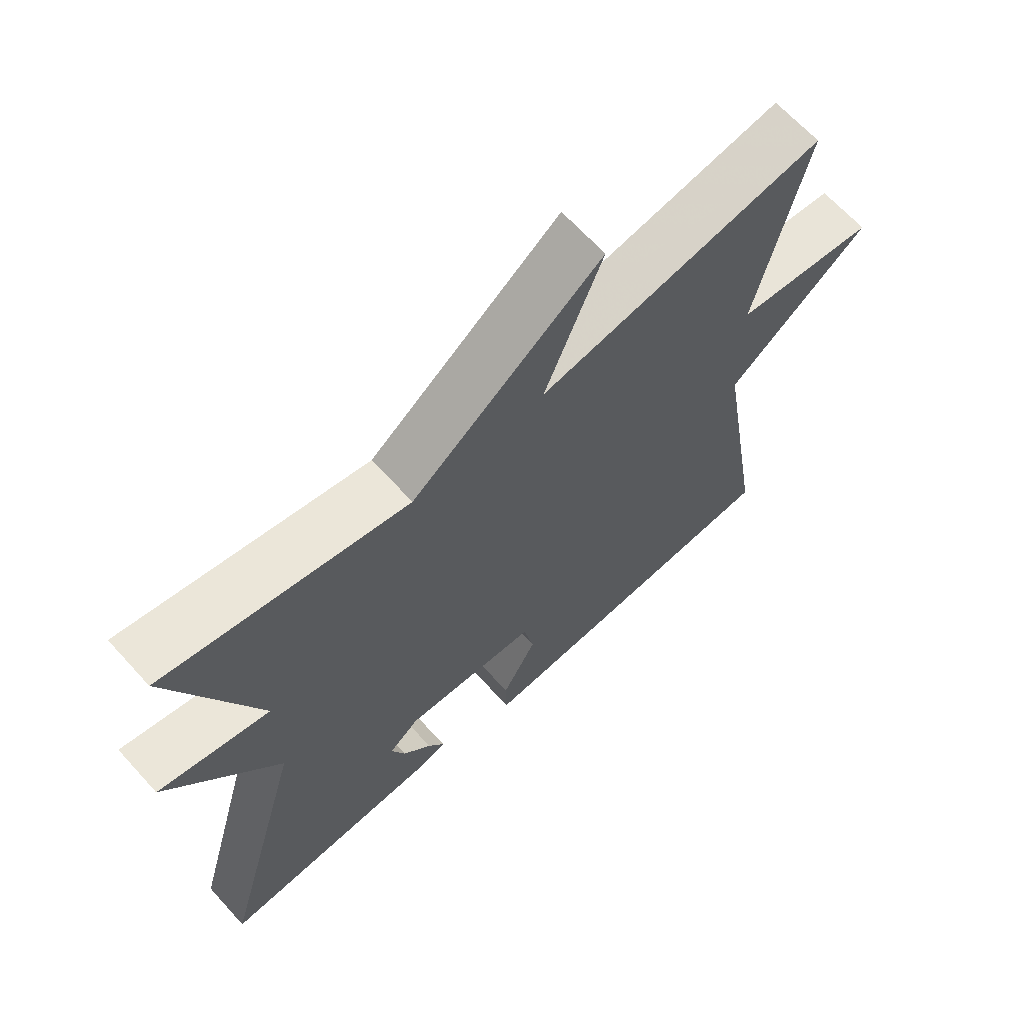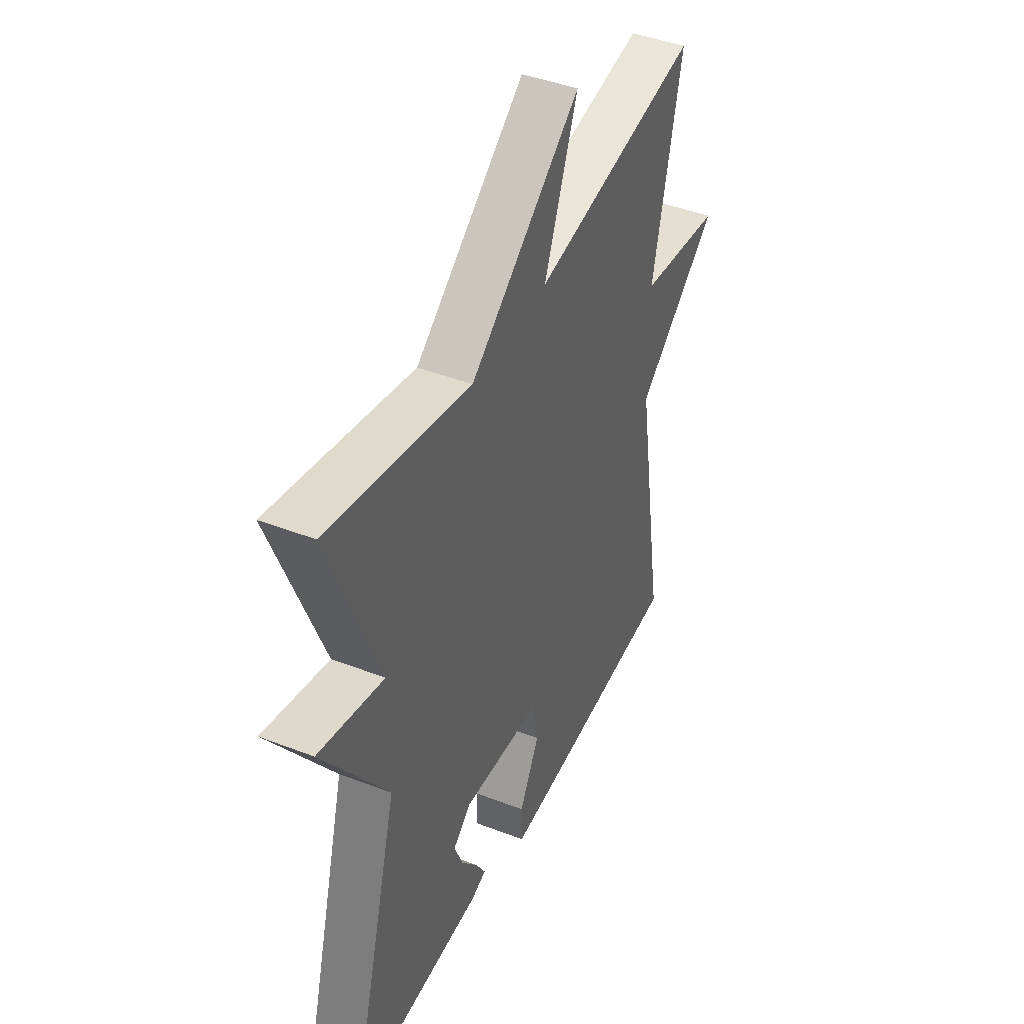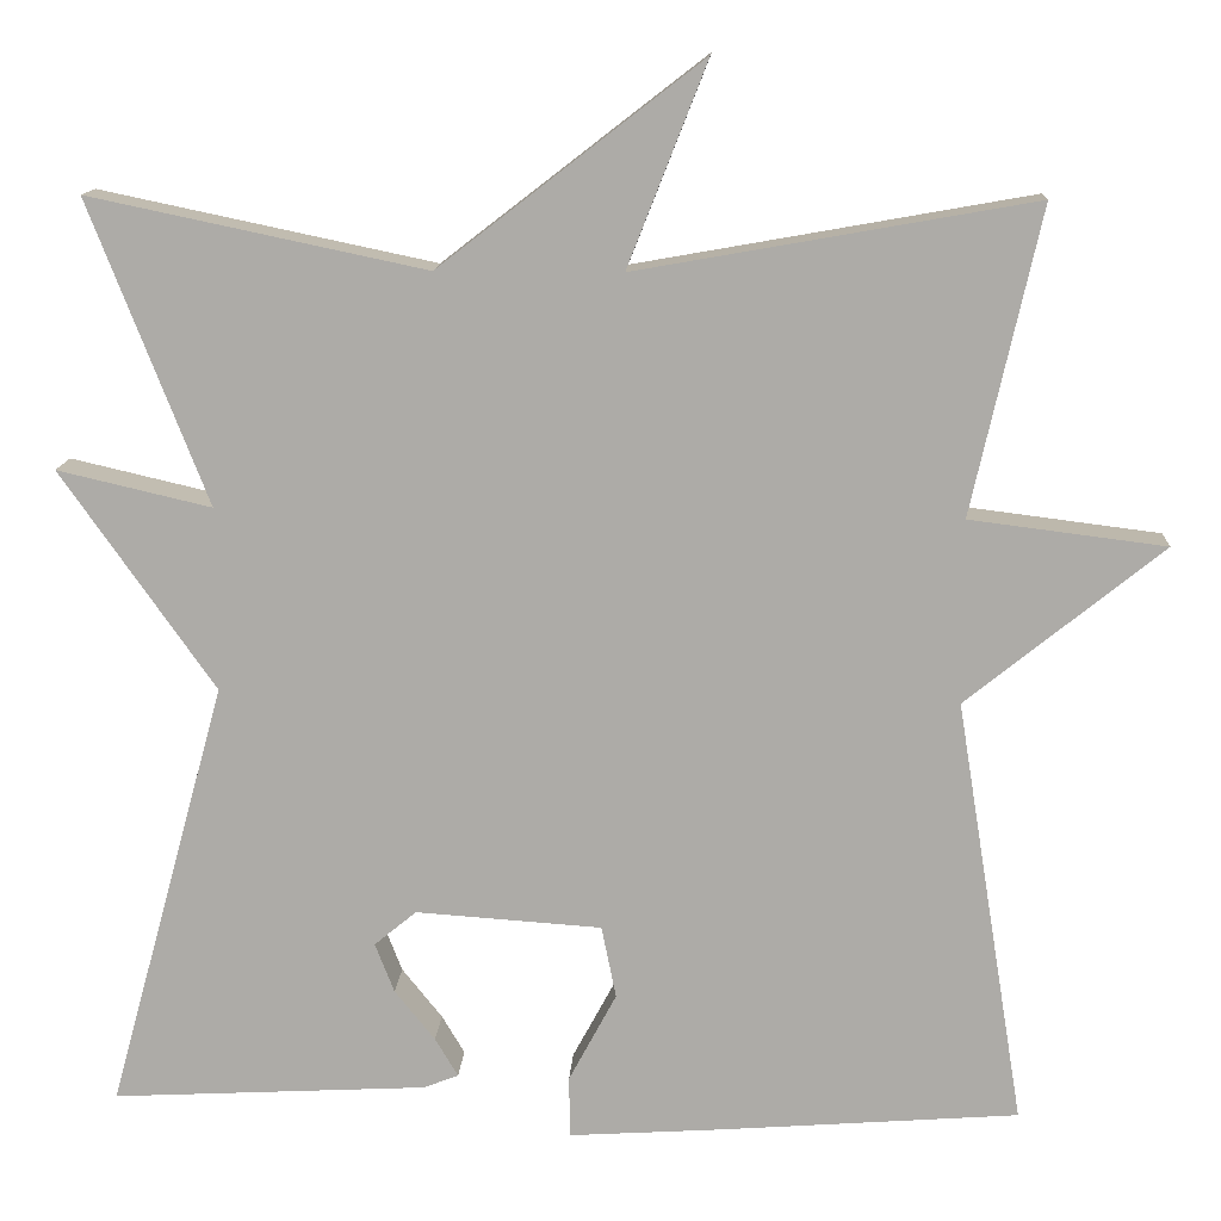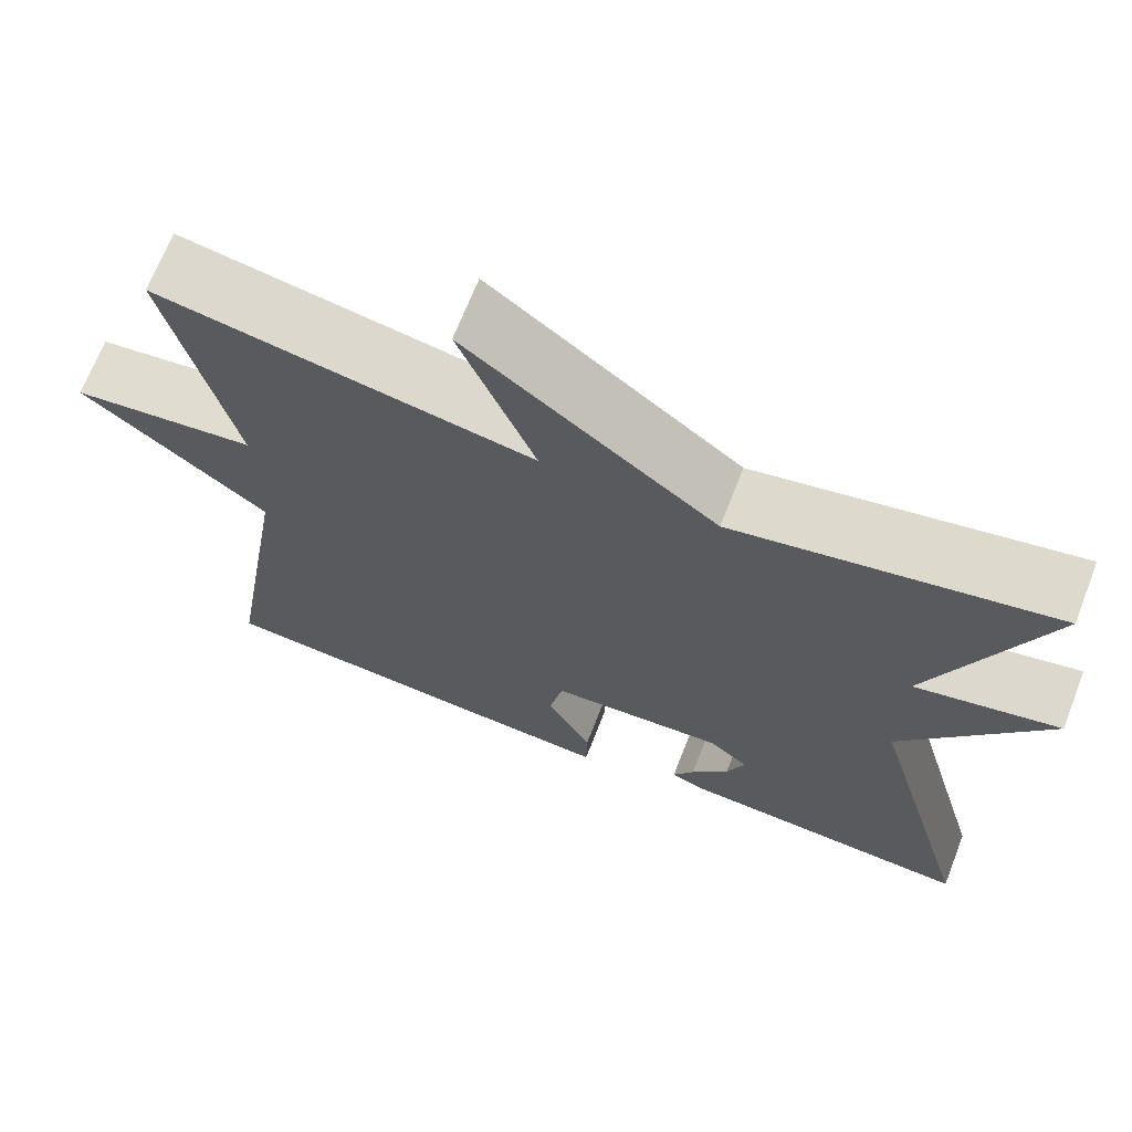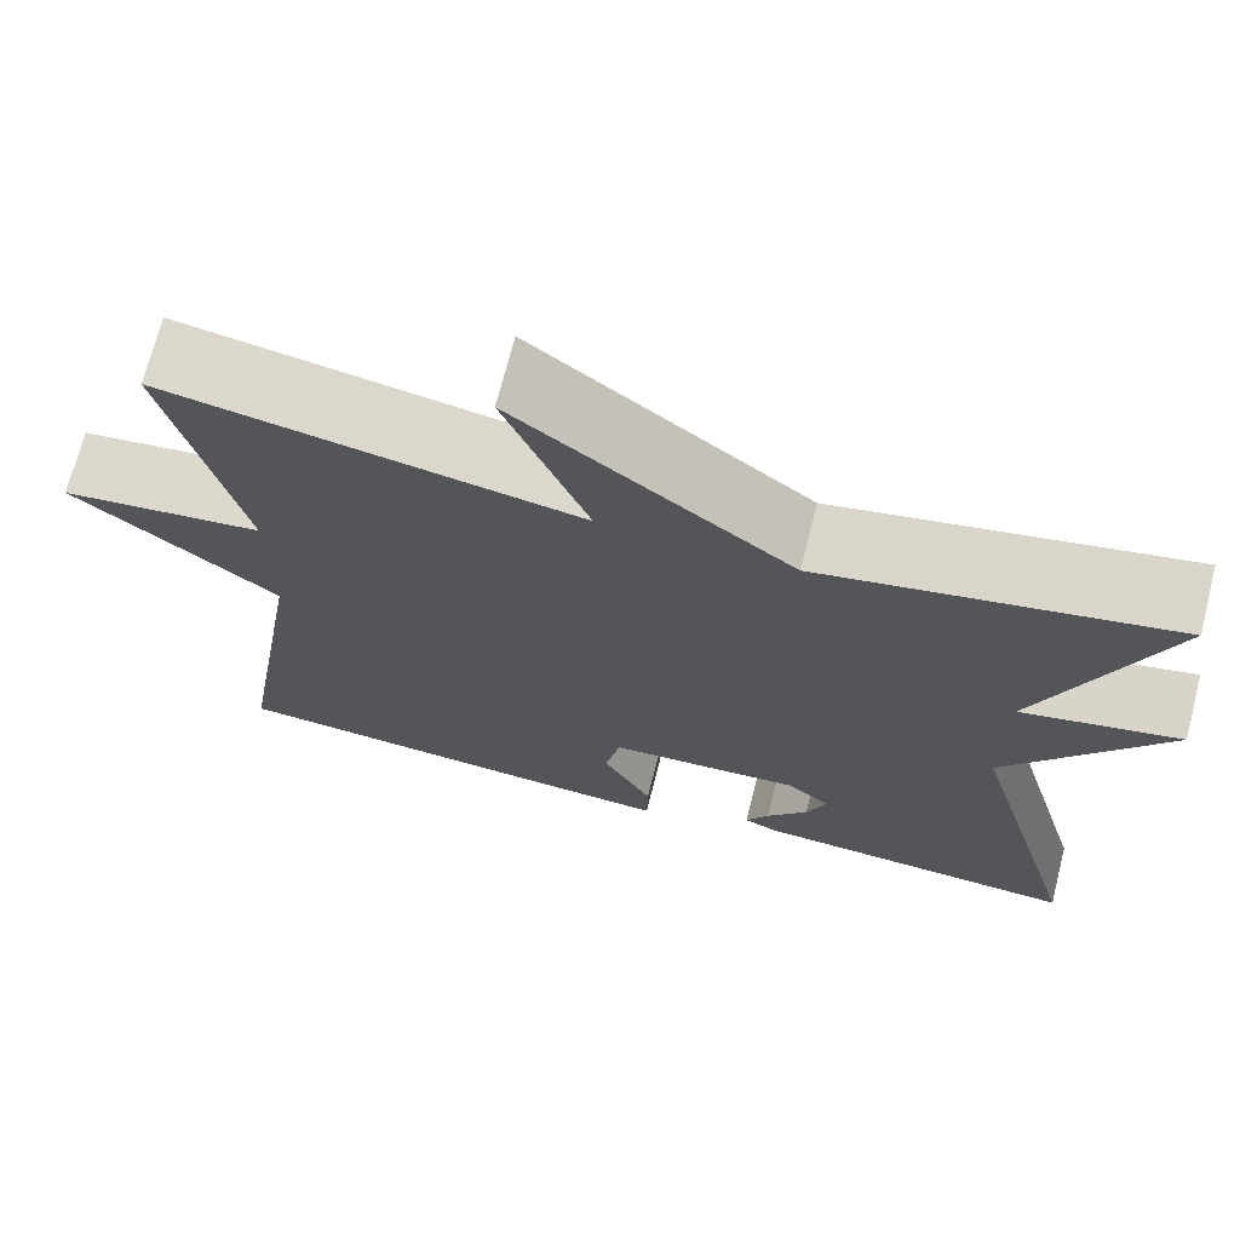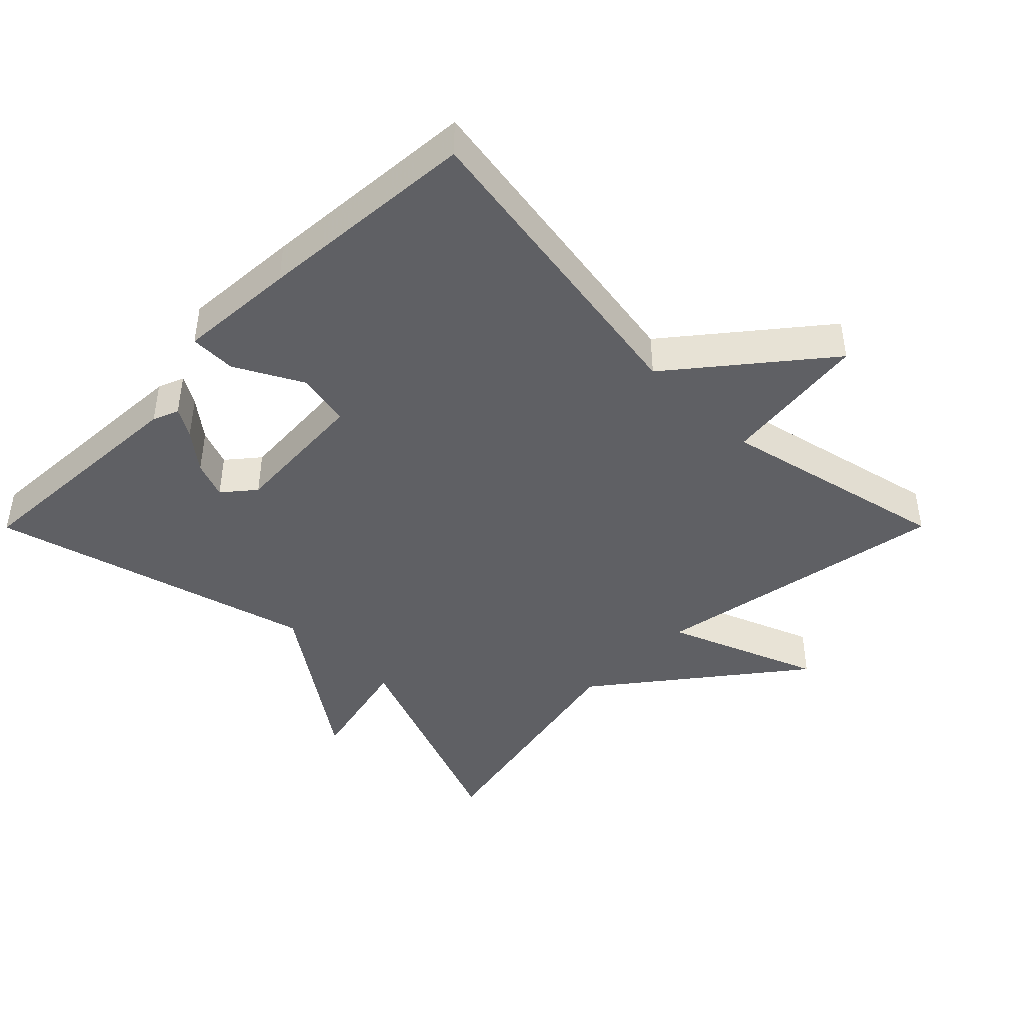
<metadata>
{"format":"obj","ext":"obj","renderer":"f3d","projection":"perspective","resolution":1024,"background":"white","views":[{"elev":66.3,"azim":137.7,"up":"+Z"},{"elev":43.2,"azim":114.6,"up":"+Z"},{"elev":13.1,"azim":-176.9,"up":"+Z"},{"elev":68.8,"azim":21.4,"up":"+Z"},{"elev":70.8,"azim":14.3,"up":"+Z"},{"elev":-43.6,"azim":-134.9,"up":"+Y"}]}
</metadata>
<code>
v 0.5 0.07 0.5
v 0.371 0.07 0.17
v 0.539 0.07 0.209
v 0.371 0.07 -0.03
v 0.5 0.07 -0.5
v 0.155 0.07 -0.482
v 0.117 0.07 -0.467
v 0.142 0.07 -0.425
v 0.186 0.07 -0.37
v 0.207 0.07 -0.316
v 0.161 0.07 -0.278
v -0.042 0.07 -0.292
v -0.058 0.07 -0.371
v -0.006 0.07 -0.468
v -0.007 0.07 -0.535
v -0.179 0.07 -0.524
v -0.5 0.07 -0.5
v -0.425 0.07 -0.034
v -0.639 0.07 0.139
v -0.425 0.07 0.166
v -0.5 0.07 0.5
v -0.067 0.07 0.423
v -0.154 0.07 0.645
v 0.133 0.07 0.423
v 0.5 0 0.5
v 0.371 0 0.17
v 0.539 0 0.209
v 0.371 0 -0.03
v 0.5 0 -0.5
v 0.155 0 -0.482
v 0.117 0 -0.467
v 0.142 0 -0.425
v 0.186 0 -0.37
v 0.207 0 -0.316
v 0.161 0 -0.278
v -0.042 0 -0.292
v -0.058 0 -0.371
v -0.006 0 -0.468
v -0.007 0 -0.535
v -0.179 0 -0.524
v -0.5 0 -0.5
v -0.425 0 -0.034
v -0.639 0 0.139
v -0.425 0 0.166
v -0.5 0 0.5
v -0.067 0 0.423
v -0.154 0 0.645
v 0.133 0 0.423
f 22 23 24
f 20 21 22
f 20 22 24
f 18 19 20
f 24 1 2
f 20 24 2
f 18 20 2
f 16 17 18
f 15 16 18
f 14 15 18
f 13 14 18
f 12 13 18
f 2 3 4
f 18 2 4
f 12 18 4
f 11 12 4
f 7 8 9
f 6 7 9
f 5 6 9
f 5 9 10
f 4 5 10 11
f 48 47 46
f 46 45 44
f 48 46 44
f 44 43 42
f 26 25 48
f 26 48 44
f 26 44 42
f 42 41 40
f 42 40 39
f 42 39 38
f 42 38 37
f 42 37 36
f 28 27 26
f 28 26 42
f 28 42 36
f 28 36 35
f 33 32 31
f 33 31 30
f 33 30 29
f 34 33 29
f 35 34 29 28
f 1 25 26 2
f 2 26 27 3
f 3 27 28 4
f 4 28 29 5
f 5 29 30 6
f 6 30 31 7
f 7 31 32 8
f 8 32 33 9
f 9 33 34 10
f 10 34 35 11
f 11 35 36 12
f 12 36 37 13
f 13 37 38 14
f 14 38 39 15
f 15 39 40 16
f 16 40 41 17
f 17 41 42 18
f 18 42 43 19
f 19 43 44 20
f 20 44 45 21
f 21 45 46 22
f 22 46 47 23
f 23 47 48 24
f 24 48 25 1

</code>
